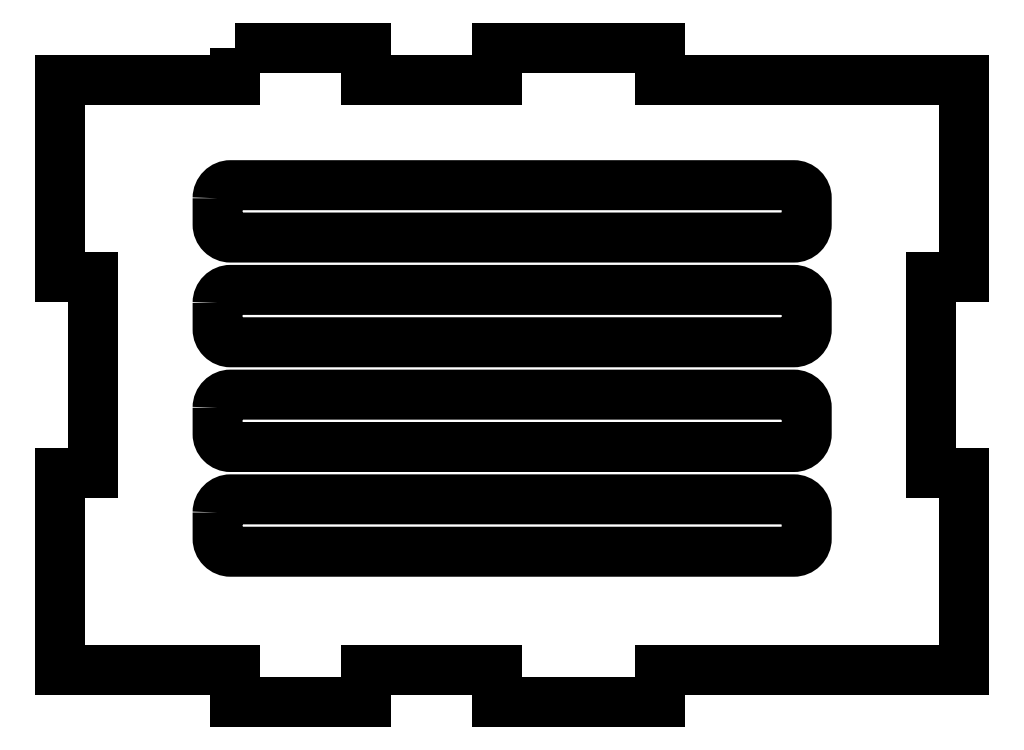
<metadata>
{"format":"dxf","ext":"dxf","renderer":"ezdxf+matplotlib","layout":"modelspace","background":"white","min_lineweight":24,"dpi":150}
</metadata>
<code>
0
SECTION
2
ENTITIES
0
LWPOLYLINE
8
0
90
8
70
1
43
0
10
-35.95
20
-69
10
-35.95
20
-73
42
0.4142
10
-33.95
20
-75
10
52.05
20
-75
42
0.4142
10
54.05
20
-73
10
54.05
20
-69
42
0.4142
10
52.05
20
-67
10
-33.95
20
-67
42
0.4142
0
LWPOLYLINE
8
0
90
8
70
1
43
0
10
-35.95
20
-21
10
-35.95
20
-25
42
0.4142
10
-33.95
20
-27
10
52.05
20
-27
42
0.4142
10
54.05
20
-25
10
54.05
20
-21
42
0.4142
10
52.05
20
-19
10
-33.95
20
-19
42
0.4142
0
LWPOLYLINE
8
0
90
8
70
1
43
0
10
-35.95
20
-53
10
-35.95
20
-57
42
0.4142
10
-33.95
20
-59
10
52.05
20
-59
42
0.4142
10
54.05
20
-57
10
54.05
20
-53
42
0.4142
10
52.05
20
-51
10
-33.95
20
-51
42
0.4142
0
LWPOLYLINE
8
0
90
8
70
1
43
0
10
-35.95
20
-37
10
-35.95
20
-41
42
0.4142
10
-33.95
20
-43
10
52.05
20
-43
42
0.4142
10
54.05
20
-41
10
54.05
20
-37
42
0.4142
10
52.05
20
-35
10
-33.95
20
-35
42
0.4142
0
LWPOLYLINE
8
0
90
28
70
1
43
0
10
-33.3
20
2
10
-13.3
20
2
10
-13.3
20
-3
10
6.705
20
-3
10
6.705
20
2
10
31.7
20
2
10
31.7
20
-3
10
78.1
20
-3
10
78.1
20
-33
10
73.1
20
-33
10
73.1
20
-63
10
78.1
20
-63
10
78.1
20
-93
10
31.7
20
-93
10
31.7
20
-98
10
6.705
20
-98
10
6.705
20
-93
10
-13.3
20
-93
10
-13.3
20
-98
10
-33.3
20
-98
10
-33.3
20
-93
10
-60
20
-93
10
-60
20
-63
10
-55
20
-63
10
-55
20
-33
10
-60
20
-33
10
-60
20
-3
10
-33.3
20
-3
0
ENDSEC
0
EOF

</code>
